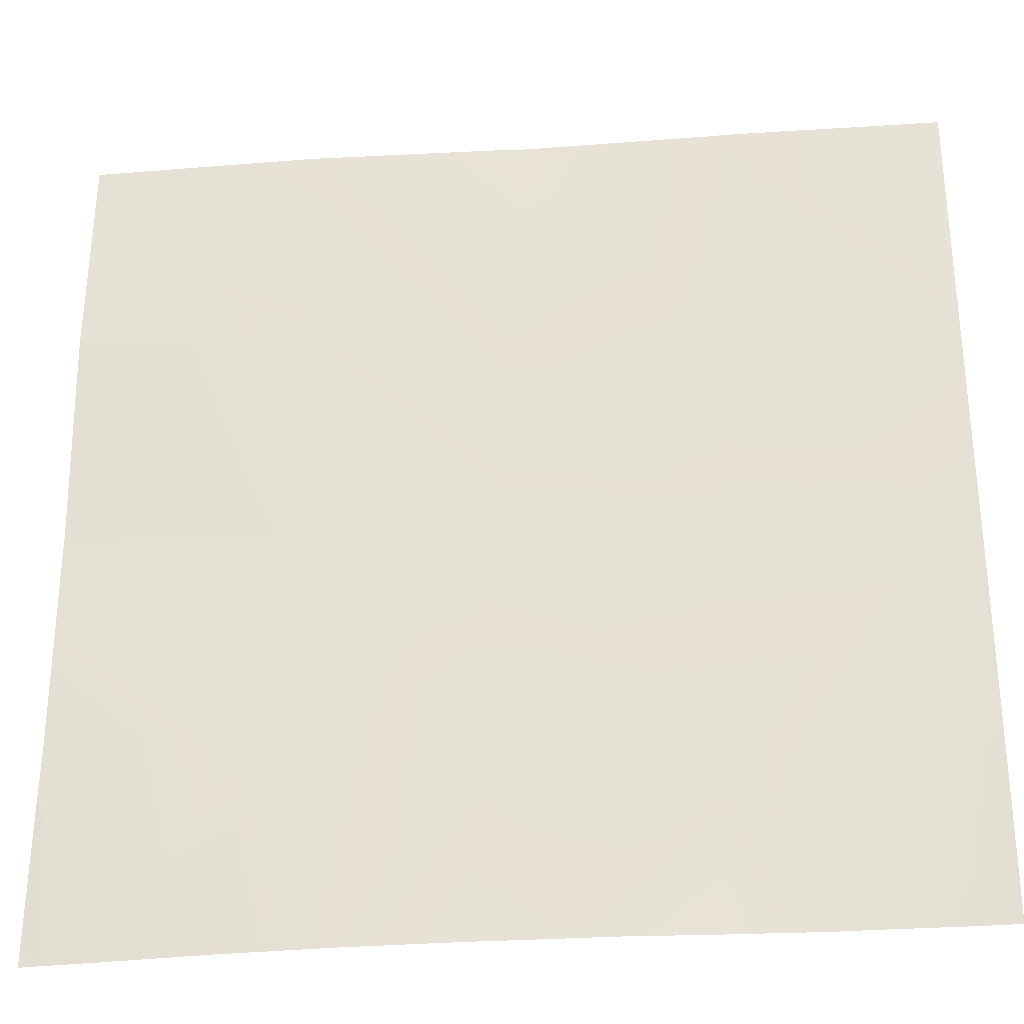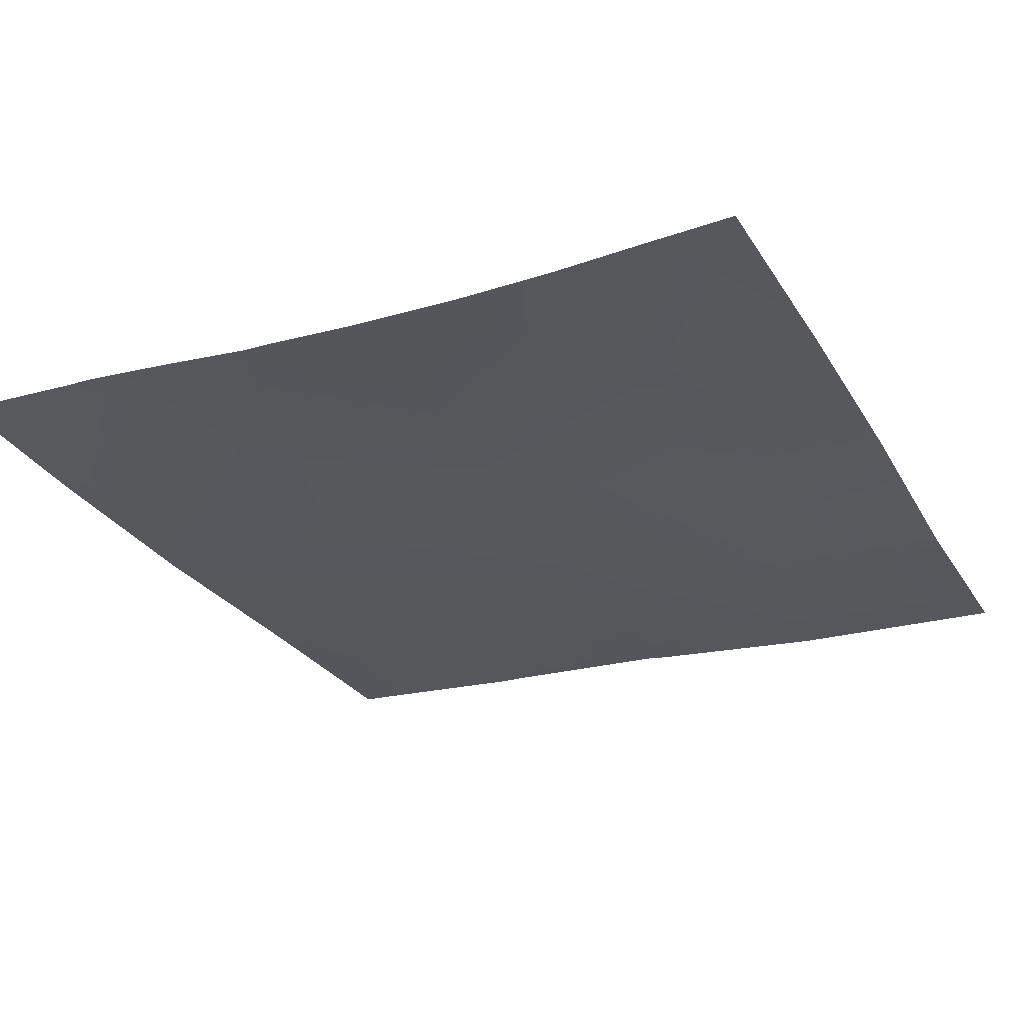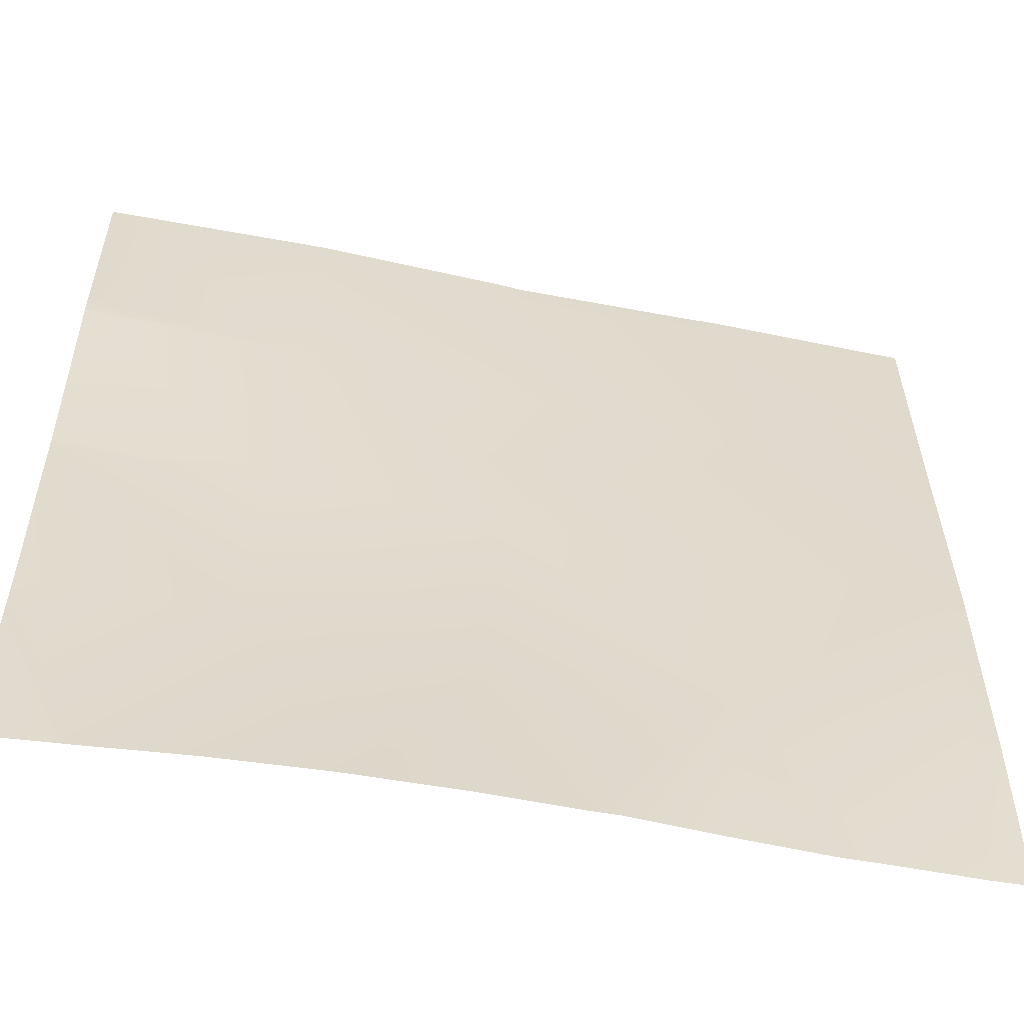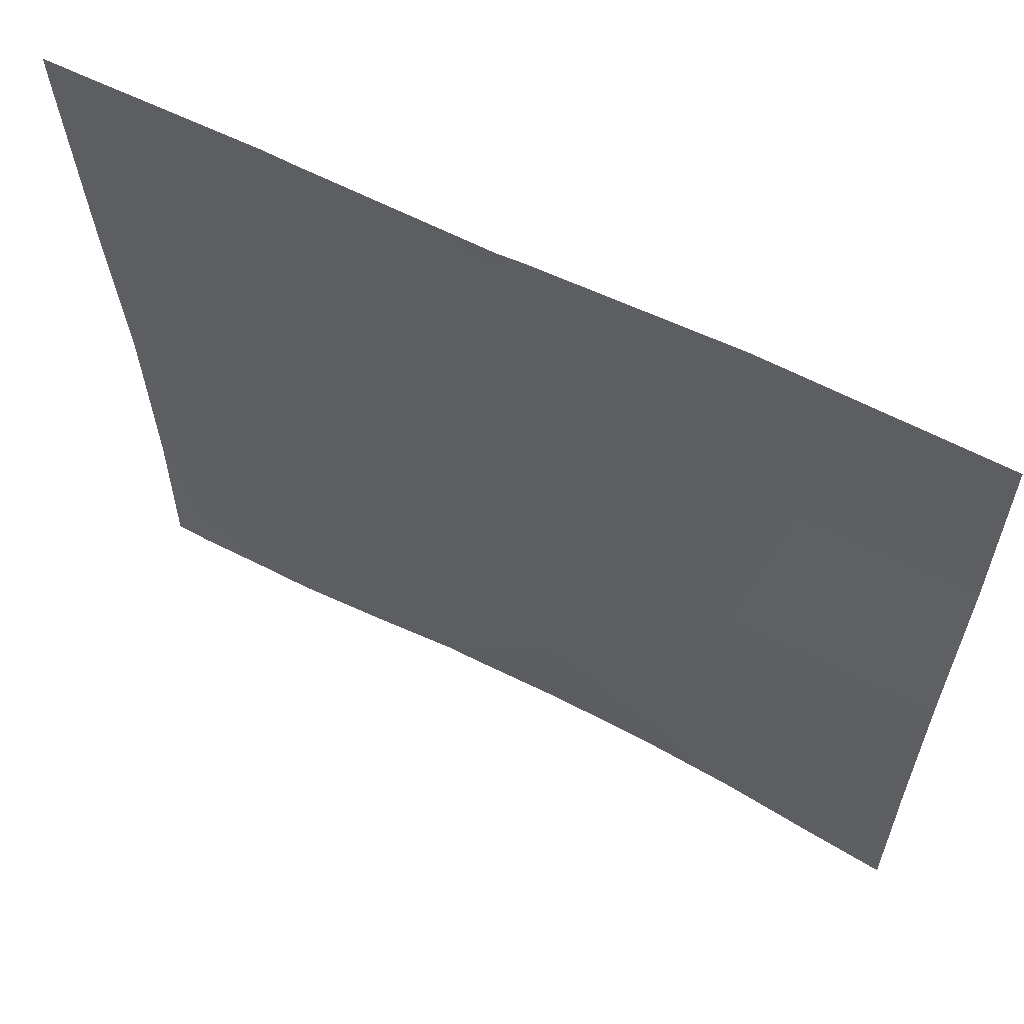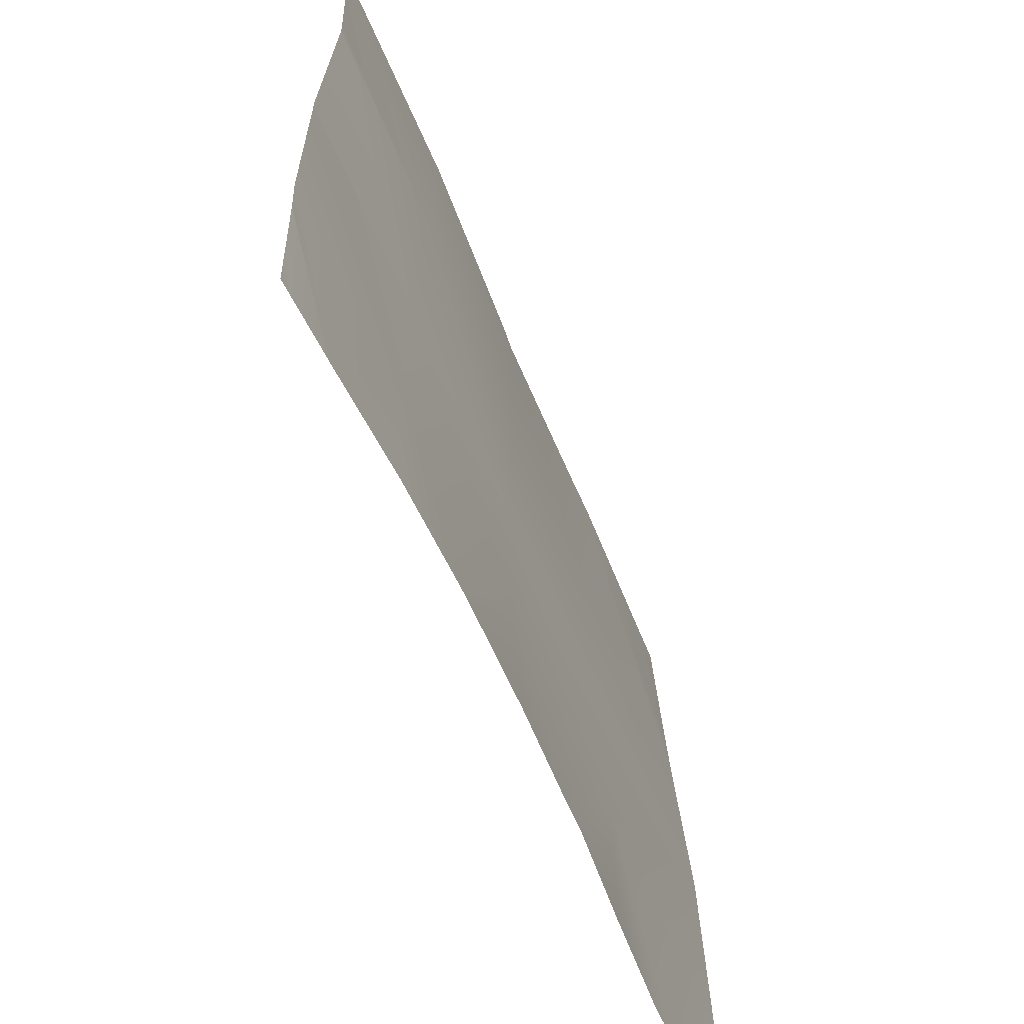
<metadata>
{"format":"obj","ext":"obj","renderer":"f3d","projection":"perspective","resolution":1024,"background":"white","views":[{"elev":-29.8,"azim":9.7,"up":"+Z"},{"elev":-30.1,"azim":-154.1,"up":"+Y"},{"elev":-55.1,"azim":-8.2,"up":"+Z"},{"elev":61.8,"azim":-149.1,"up":"+Z"},{"elev":-63.7,"azim":-63.7,"up":"+Z"}]}
</metadata>
<code>
v 0.4944 1.358 128
v 0 1.555 134
v 2.626 1.322 128
v 0 1.456 130.9
v 0 1.456 130.9
v 0 1.367 128
v 0 1.194 152
v 7.511 1.983 143.6
v 0 1.648 144
v 0 1.221 153
v 7.93 1.633 151.6
v 0 1.192 152
v 0.3725 1.464 160
v 0.3773 1.464 160
v 0 1.449 160
v 0 1.646 136
v 0 1.634 143.5
v 7.088 1.744 135.7
v 0.4687 1.469 160
v 7.977 1.84 160
v 8.352 1.849 159.6
v 0 1.364 128
v 2.742 1.324 128
v 0 1.558 134.1
v 0 1.555 134
v 15.07 1.972 135.2
v 15.49 2.318 143.2
v 6.682 1.226 128
v 10.42 1.256 128
v 8.374 1.858 160
v 16.33 2.601 159.2
v 15.58 2.543 160
v 15.91 2.272 151.2
v 14.68 1.443 128
v 18.22 1.702 128
v 23.47 2.607 142.8
v 23.89 2.879 150.8
v 16.38 2.652 160
v 23.05 2.293 134.8
v 10.96 1.274 128
v 23.18 3.028 160
v 24.31 3.018 158.7
v 19.18 1.743 128
v 22.69 2.146 128
v 26.01 2.476 128
v 27.4 2.539 128
v 31.03 2.658 134.4
v 30.69 2.744 128
v 32 2.717 132.1
v 32 2.779 128
v 32 2.706 133
v 32 2.691 134.3
v 32 2.704 135.3
v 31.45 2.801 142.4
v 31.87 3.246 150.3
v 32 2.819 142.3
v 32 3.243 150.2
v 32 3.357 152.8
v 32 3.586 158.3
v 32 3.644 160
v 32 3.599 158.6
v 30.78 3.56 160
v 24.38 3.074 160
v 32 3.249 150.3
f 1 2 3
f 1 4 2
f 5 1 6
f 7 8 9
f 10 11 12
f 10 13 11
f 13 14 11
f 15 13 10
f 16 17 18
f 19 20 21
f 22 6 1
f 23 16 18
f 23 24 16
f 24 3 25
f 24 23 3
f 17 8 18
f 17 9 8
f 8 26 18
f 11 27 8
f 7 11 8
f 7 12 11
f 28 18 29
f 23 18 28
f 20 30 21
f 30 31 21
f 30 32 31
f 11 21 33
f 14 21 11
f 14 19 21
f 26 8 27
f 34 26 35
f 33 21 31
f 33 36 27
f 31 37 33
f 38 31 32
f 26 27 39
f 27 11 33
f 40 26 34
f 31 41 42
f 31 38 41
f 26 29 18
f 26 40 29
f 35 39 43
f 35 26 39
f 43 39 44
f 44 39 45
f 46 39 47
f 46 45 39
f 46 47 48
f 49 48 47
f 49 50 48
f 51 47 52
f 51 49 47
f 52 47 53
f 47 39 54
f 36 33 37
f 36 37 54
f 55 37 42
f 37 55 54
f 56 55 57
f 56 54 55
f 58 42 59
f 58 55 42
f 39 36 54
f 37 31 42
f 60 61 62
f 59 62 61
f 59 42 62
f 42 63 62
f 64 55 58
f 63 42 41
f 64 57 55
f 53 54 56
f 53 47 54
f 39 27 36

</code>
